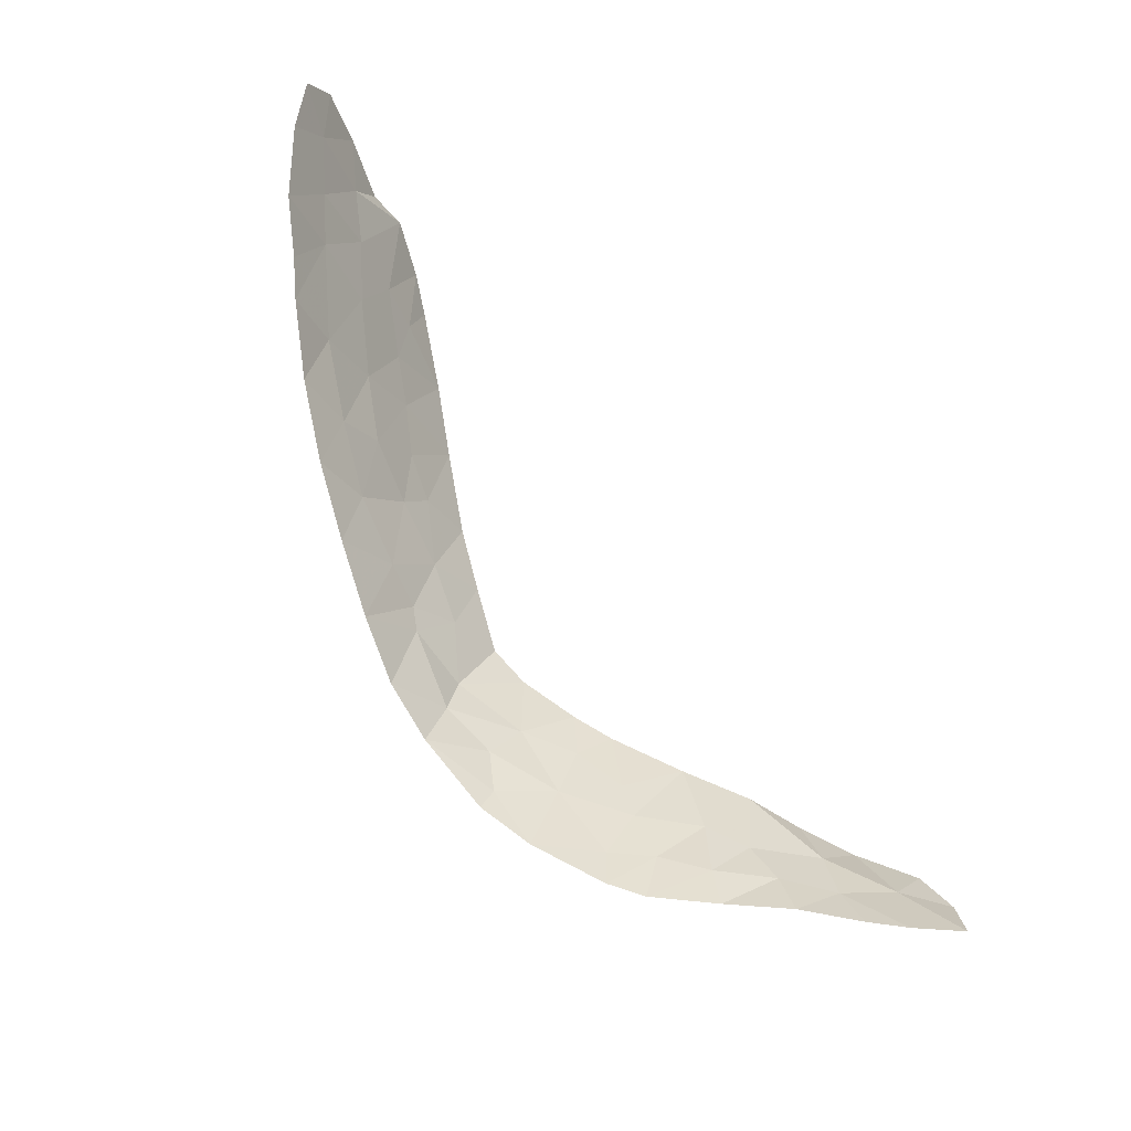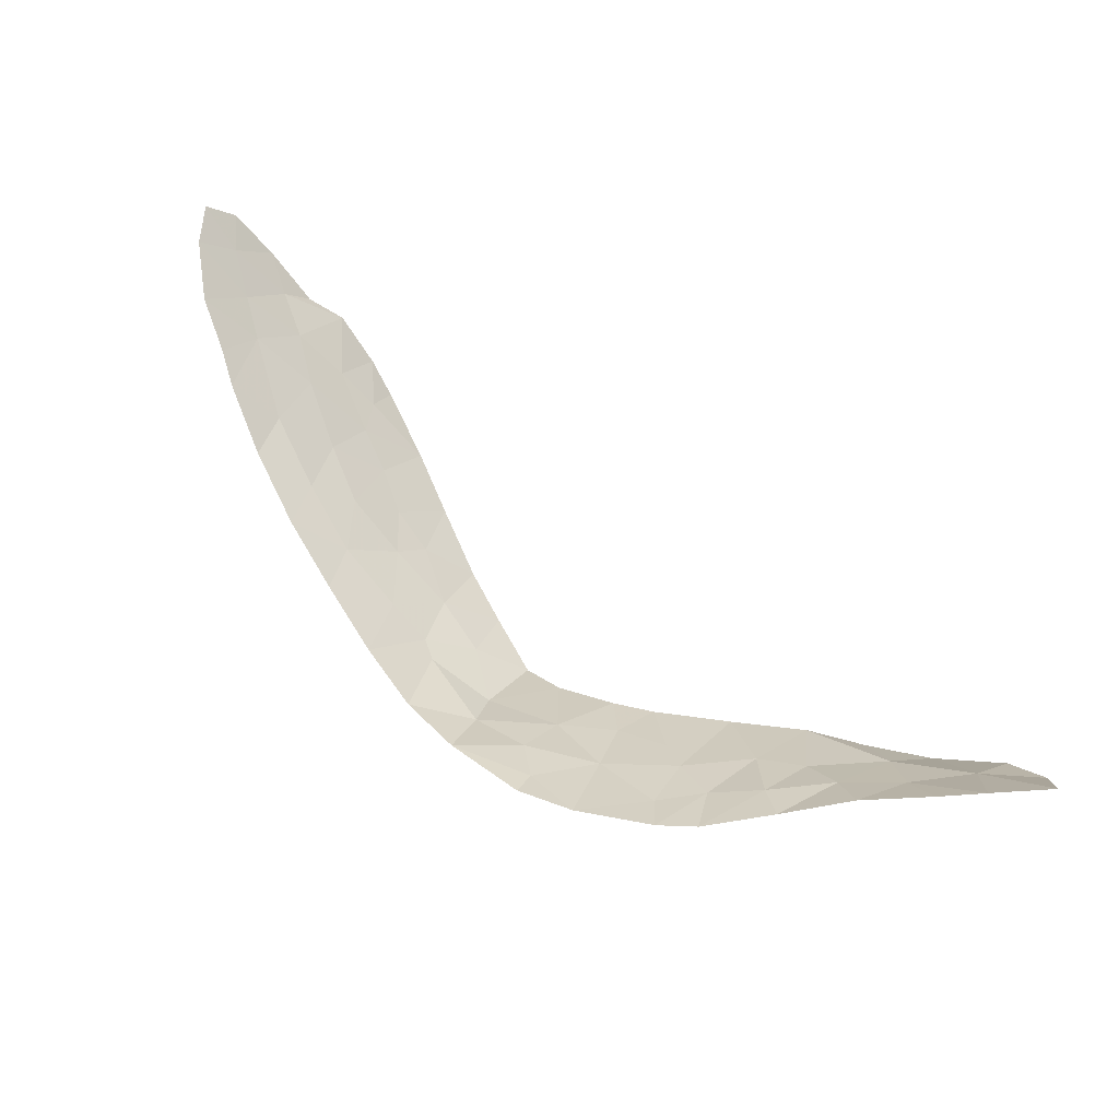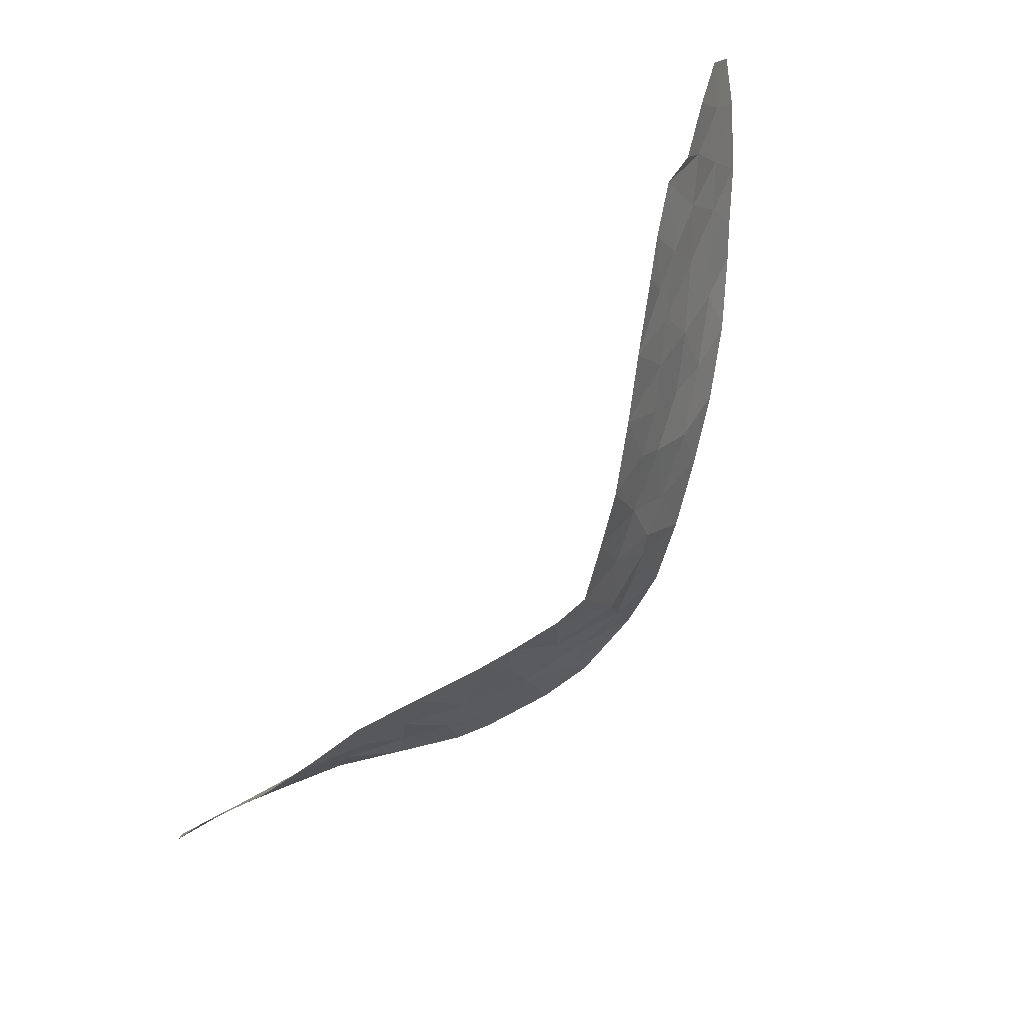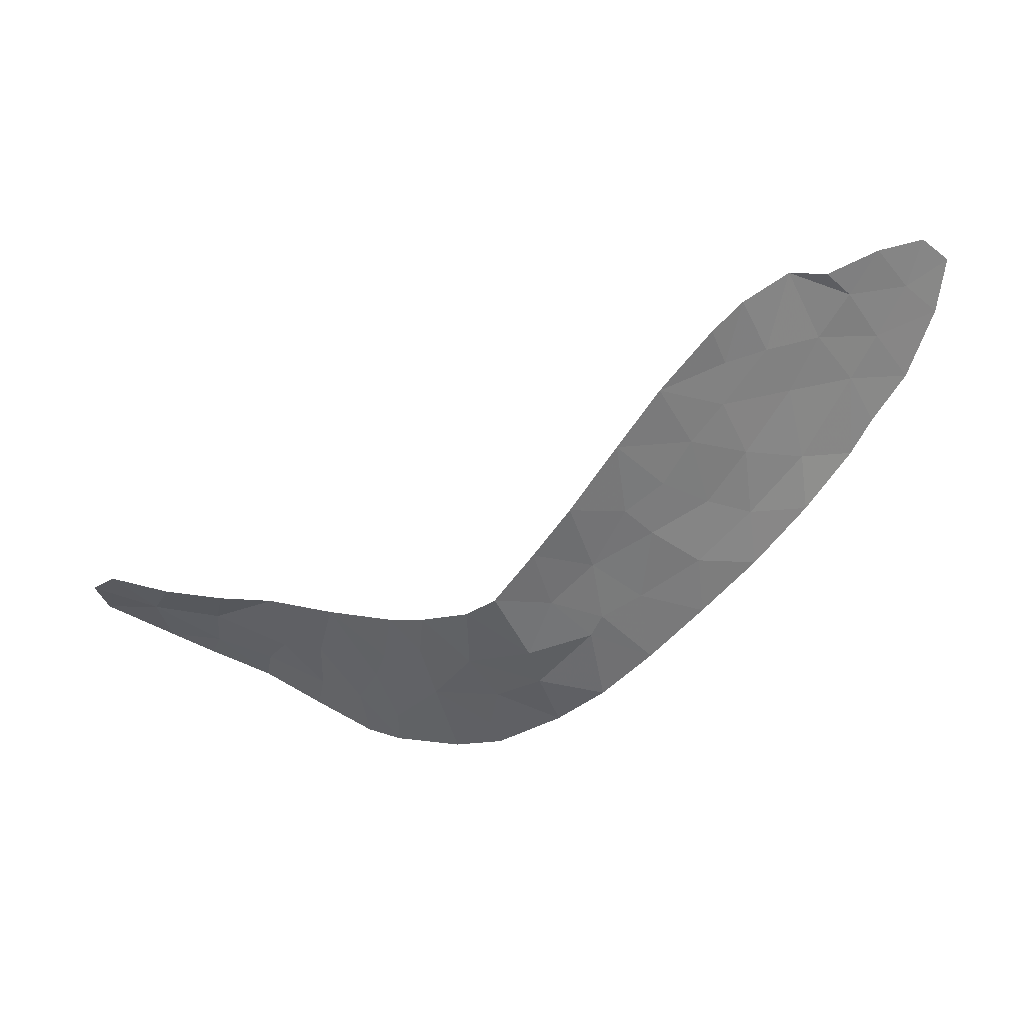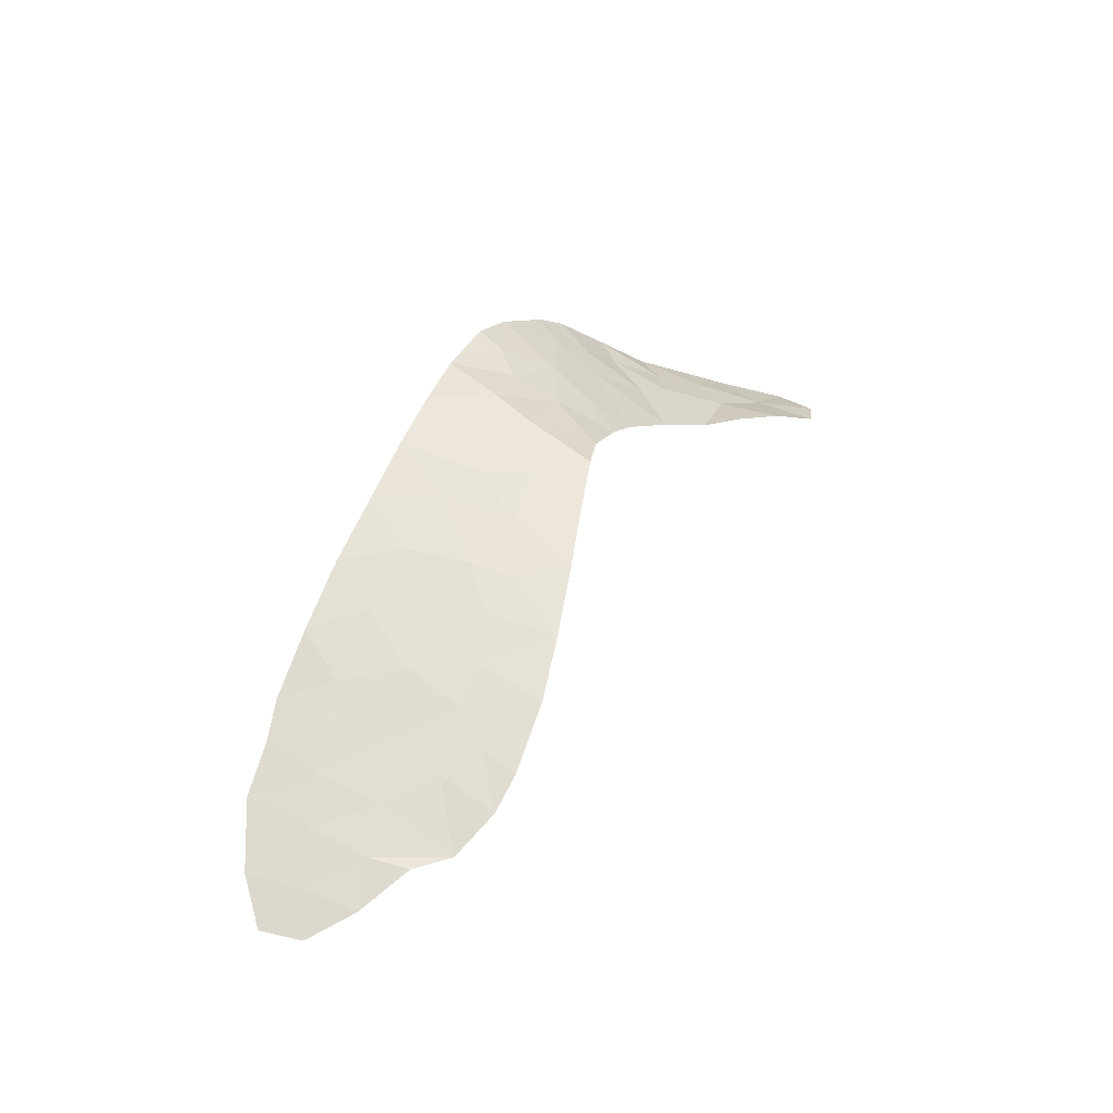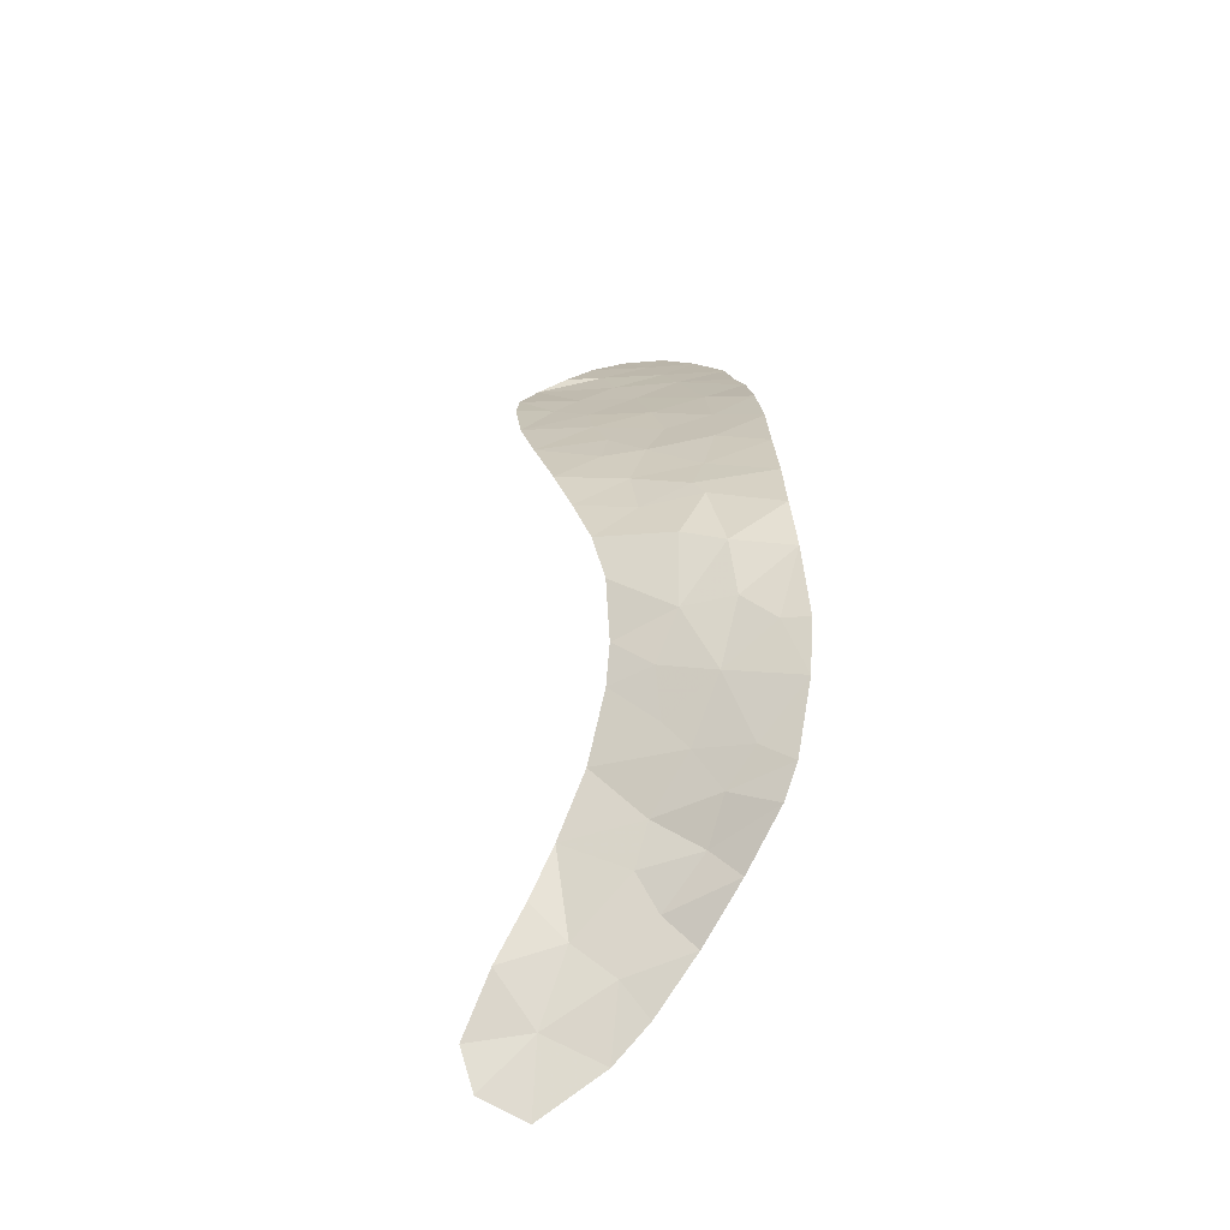
<metadata>
{"format":"obj","ext":"obj","renderer":"f3d","projection":"perspective","resolution":1024,"background":"white","views":[{"elev":-54.2,"azim":-53.6,"up":"+Z"},{"elev":-65.4,"azim":-34.1,"up":"+Z"},{"elev":67.5,"azim":122.8,"up":"+Z"},{"elev":46.4,"azim":168.8,"up":"+Z"},{"elev":46.6,"azim":-30.0,"up":"+Y"},{"elev":37.8,"azim":124.1,"up":"+Y"}]}
</metadata>
<code>
v -5.018 107.4 -9.254
v -5.895 108.1 -10.29
v -20.35 107.5 -4.337
v -18.57 107.8 -3.873
v -9.208 110 -8.891
v -18.7 108.4 -5.66
v 4.03 102.4 -10.81
v -9.549 110.1 -10.28
v -11.38 109.4 -5.775
v -12.48 108.9 -4.019
v -11.26 110 -8.47
v 2.226 103.5 -10.57
v 0.4251 104.3 -10.43
v -16.59 108 -3.101
v -11.64 109.9 -7.789
v -20.12 106 1.137
v -19.08 106.5 0.01405
v -21.09 105.4 2.268
v -15.07 109.7 -8.408
v -9.994 109.7 -7
v -13.37 109.1 -5.039
v -5.051 107.7 -15.32
v -5.055 107.7 -14.08
v -22.33 106.3 -2.348
v -21.11 107 -3.445
v -20.28 106.7 -1.745
v -18.02 106 2.392
v -8.26 109.5 -11.45
v -7.404 109 -10.07
v -15.28 108.6 -4.483
v -21.17 106.2 -0.5826
v 2.729 102.6 -12.37
v -2.728 105.8 -12.2
v -4.461 107.1 -12.38
v -6.319 108.5 -12.12
v -6.012 108.1 -8.71
v 1.009 102.9 -14.79
v -15.79 107.6 -1.221
v 2.346 102.2 -14.41
v -7.346 109 -7.665
v 0.6268 103.8 -11.92
v -14.71 108.1 -2.175
v -3.158 106.2 -9.886
v -4.763 107.3 -11.24
v -13.66 107.8 -0.1019
v -16.44 106.6 1.987
v -15.4 107.1 1.371
v -23.33 105.5 -0.5018
v -6.923 109 -14.55
v -19.28 106 2.102
v -8.18 109.5 -6.617
v -22.19 105.5 0.7155
v -16.75 108.6 -5.269
v -9.468 109.3 -5.04
v -1.246 105 -10.18
v -16.9 109.2 -7.087
v -10.67 109 -3.518
v -1.001 104.5 -13.72
v -7.99 109.5 -12.93
v -10.19 110.3 -12.19
v -8.299 109.7 -13.74
v -13.28 110.2 -9.763
v -23.7 104.9 1.081
v -22.73 104.9 2.052
v 4.437 101.3 -13.38
v -15.86 107.2 0.1506
v -4.102 107 -15.49
v -2.49 105.6 -15.34
v -2.693 105.7 -14.07
v -12.24 108.4 -1.656
v -0.8337 104.1 -15.07
v 4.778 101.7 -11.82
v -11.64 110.5 -10.98
v 0.6992 103.5 -13.55
v -1.529 105 -12.54
v -3.876 106.8 -13.84
v -18.11 107.1 -1.497
v -17.27 106.9 0.1504
v -13.75 108.6 -3.373
v -12.97 109.6 -7.334
v -14.94 109.3 -6.483
f 9 54 57
f 8 5 11
f 9 10 21
f 19 62 80
f 54 9 20
f 24 25 26
f 48 31 52
f 12 32 7
f 32 72 7
f 13 55 41
f 41 55 75
f 55 33 75
f 32 74 39
f 36 40 29
f 34 43 44
f 81 19 80
f 44 35 34
f 50 16 27
f 6 56 53
f 51 20 5
f 31 26 17
f 35 2 29
f 66 47 46
f 2 36 29
f 28 59 35
f 60 61 59
f 59 28 60
f 30 81 21
f 1 36 2
f 43 1 44
f 1 2 44
f 40 5 29
f 2 35 44
f 43 33 55
f 35 49 23
f 64 63 52
f 76 33 34
f 61 49 59
f 8 60 28
f 30 79 42
f 26 77 17
f 16 17 27
f 42 45 38
f 4 77 26
f 52 31 16
f 31 17 16
f 77 4 14
f 78 27 17
f 18 64 52
f 43 34 33
f 45 66 38
f 22 76 23
f 4 3 6
f 63 48 52
f 18 52 16
f 45 47 66
f 15 62 11
f 62 15 80
f 53 30 14
f 78 66 46
f 49 22 23
f 73 60 8
f 57 70 10
f 56 81 53
f 70 42 79
f 41 75 58
f 74 71 37
f 12 13 41
f 50 18 16
f 77 14 38
f 65 72 32
f 67 68 69
f 67 69 76
f 33 76 69
f 46 27 78
f 26 3 4
f 3 26 25
f 40 51 5
f 51 54 20
f 70 45 42
f 11 5 20
f 20 15 11
f 15 20 9
f 9 80 15
f 62 73 11
f 73 8 11
f 68 71 58
f 58 69 68
f 58 75 69
f 76 22 67
f 74 37 39
f 49 35 59
f 5 8 29
f 28 29 8
f 23 76 34
f 74 58 71
f 75 33 69
f 9 57 10
f 77 78 17
f 79 30 21
f 31 48 24
f 31 24 26
f 35 29 28
f 66 78 38
f 10 79 21
f 79 10 70
f 41 58 74
f 38 78 77
f 80 9 21
f 21 81 80
f 32 39 65
f 14 4 53
f 81 56 19
f 30 53 81
f 12 41 32
f 14 30 42
f 34 35 23
f 14 42 38
f 4 6 53
f 41 74 32

</code>
